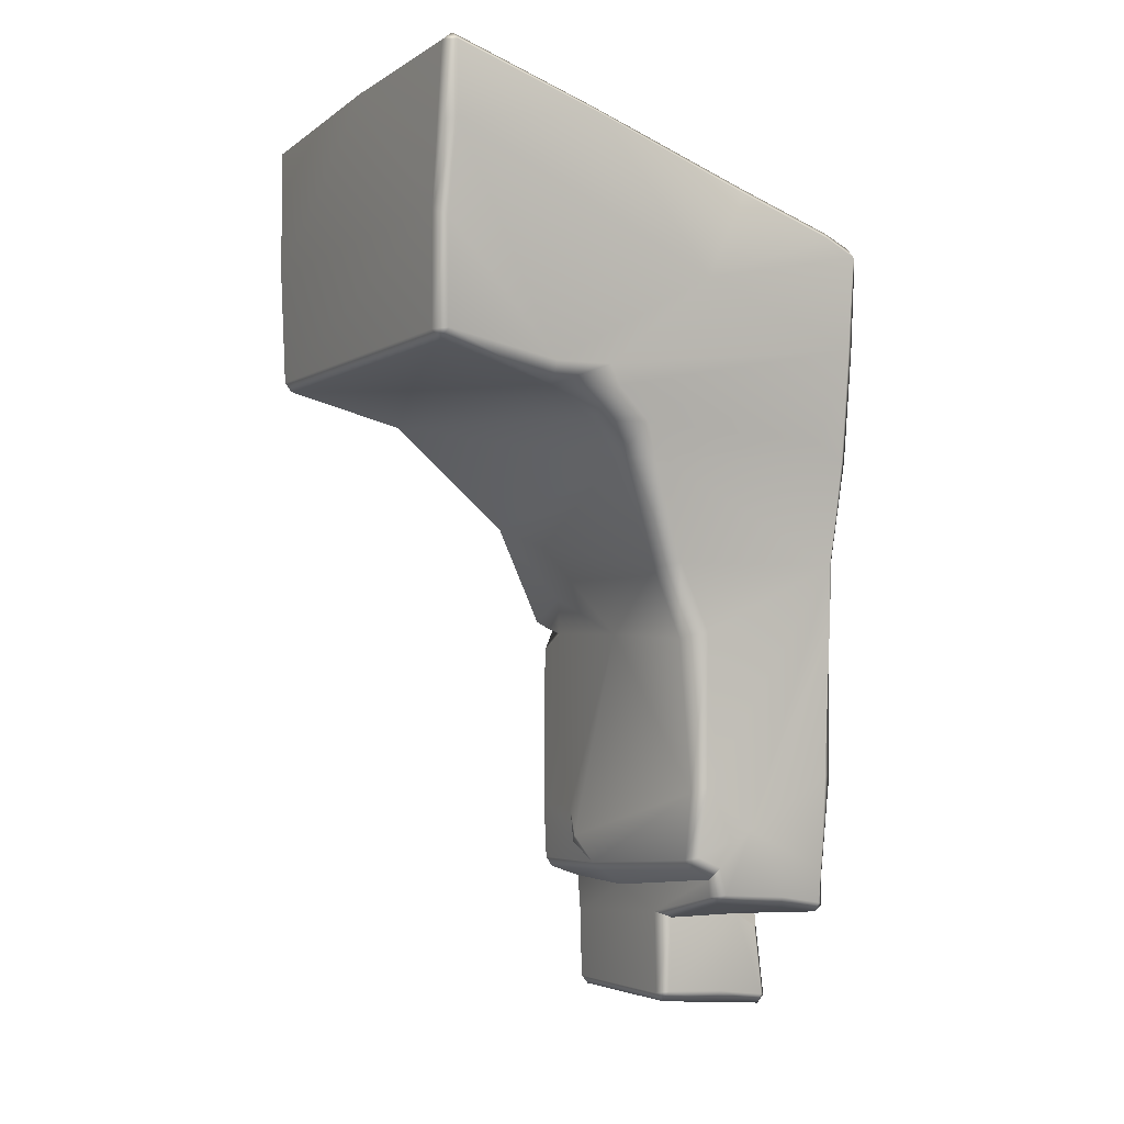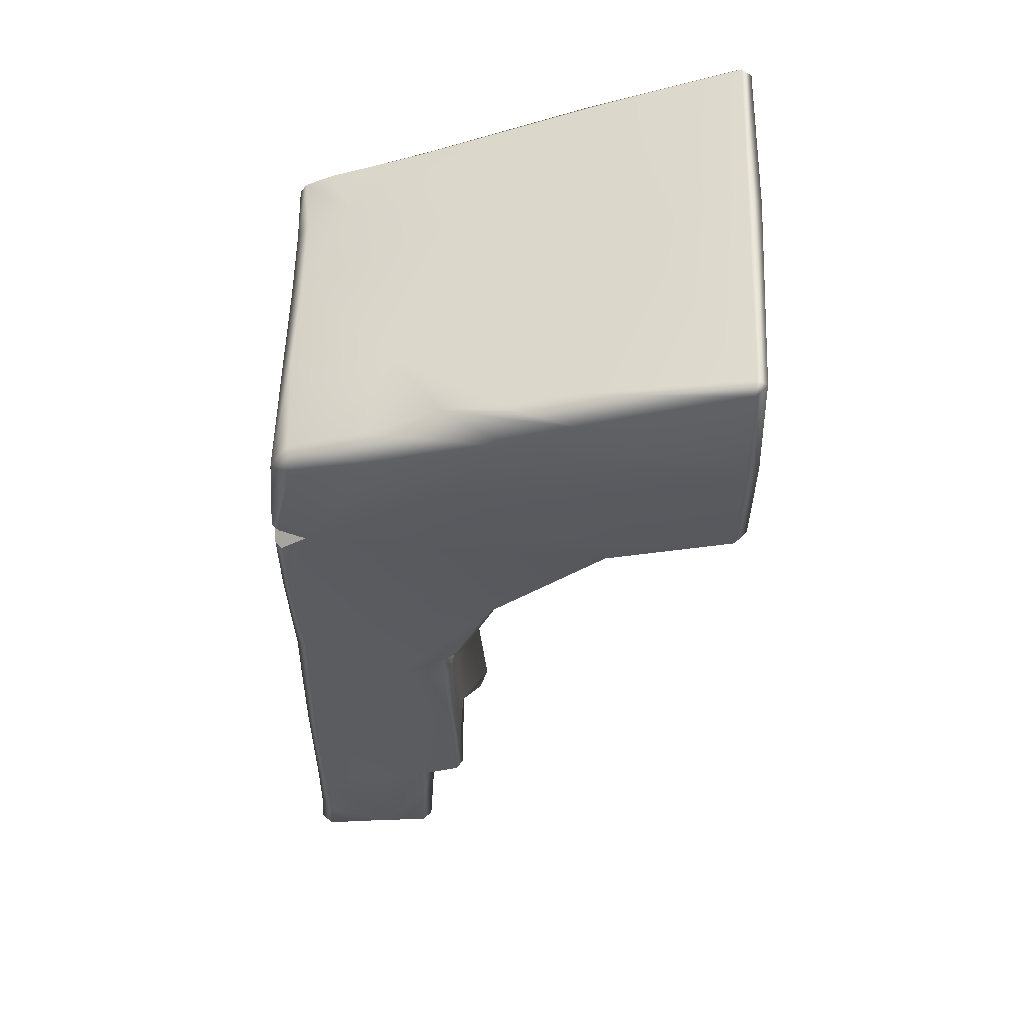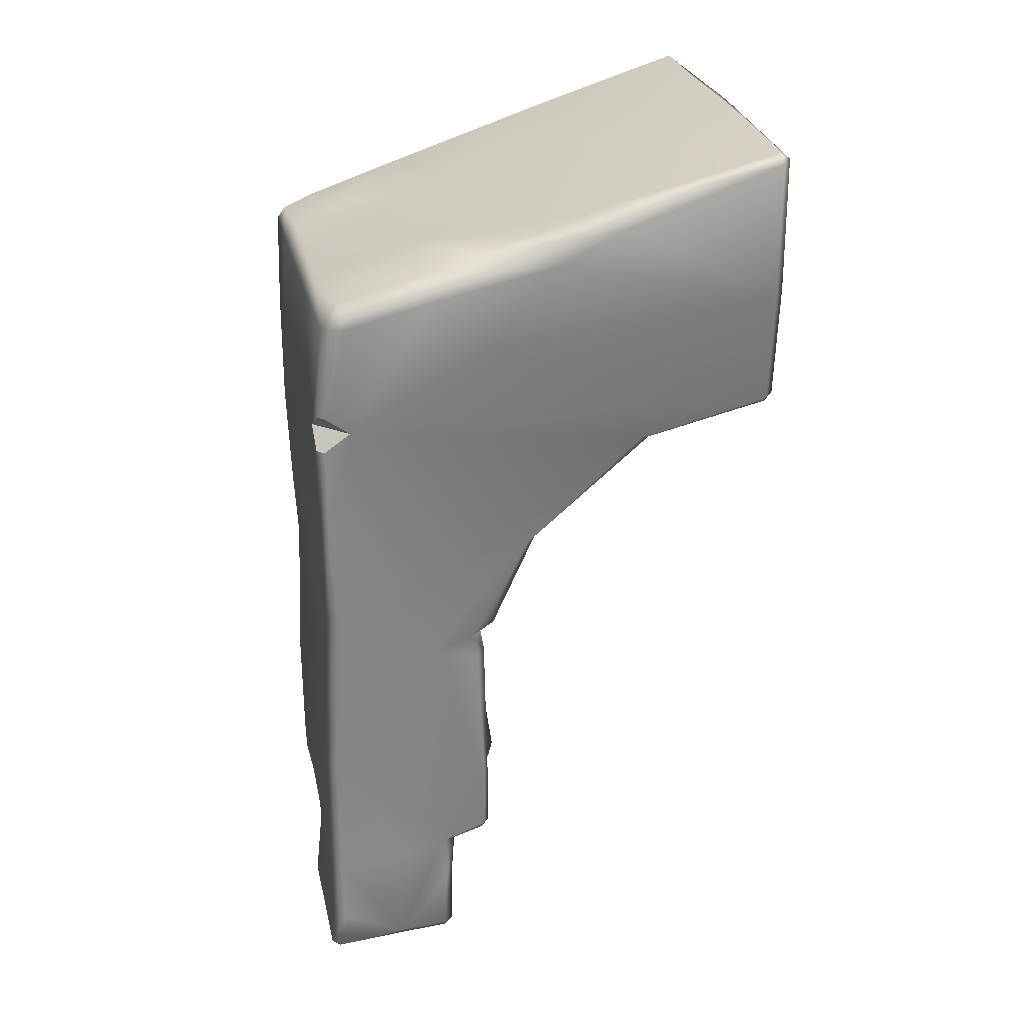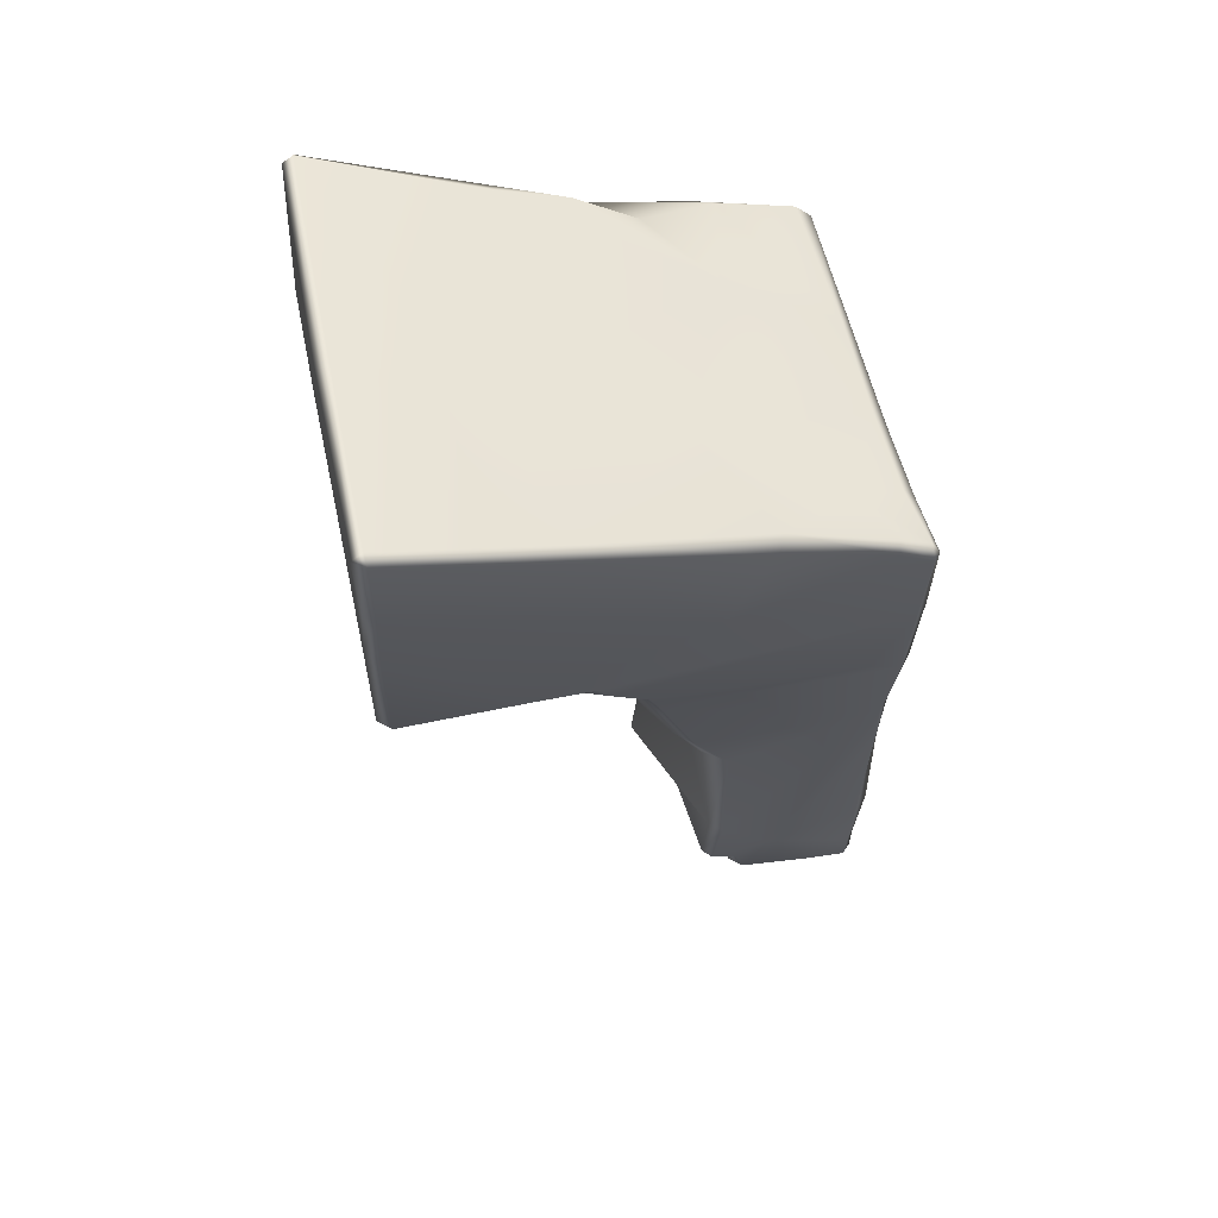
<metadata>
{"format":"obj","ext":"obj","renderer":"f3d","projection":"perspective","resolution":1024,"background":"white","views":[{"elev":-3.6,"azim":61.2,"up":"+Z"},{"elev":51.4,"azim":-88.7,"up":"+Z"},{"elev":24.4,"azim":-101.7,"up":"+Z"},{"elev":57.2,"azim":77.6,"up":"+Z"}]}
</metadata>
<code>
g Rock_Bridge_A
v -1.088 2.112 -0.449
v -1.009 1.942 -0.3868
v -0.7903 2.01 -0.4801
v 1.384 0.07449 3.097
v 1.454 0.08107 3.038
v 1.39 0.002936 3.04
v 1.265 0.001254 2.032
v 0.1453 0.002716 3.018
v 1.38 0.02073 2.555
v 1.454 0.08107 3.038
v 1.443 0.08495 2.563
v 1.35 0.07285 1.974
v -1.245 0.001312 2.045
v -1.373 0.04807 2.962
v -1.333 0.08895 2.033
v -1.448 0.1236 2.938
v -1.375 0.1164 3.009
v 0.1785 0.09101 3.054
v 1.39 0.002936 3.04
v 1.384 0.07449 3.097
v 1.341 1.088 2.783
v 0.3504 0.8933 2.743
v 0.5585 1.931 2.459
v -0.5722 2.37 2.319
v 1.263 2.254 2.411
v 0.9701 2.752 2.176
v 1.288 2.908 2.176
v 0.332 3.042 2.04
v 1.286 3.095 2.091
v 0.8884 3.048 2.064
v 0.8877 3.129 1.965
v 1.302 3.143 2.012
v 0.3528 3.124 1.935
v -0.3568 3.051 2.035
v -0.3745 3.119 1.947
v 0.3528 3.124 1.935
v -0.7903 2.01 -0.4801
v -1.009 1.942 -0.3868
v -0.6648 1.929 -0.2349
v -1.023 1.635 0.2912
v -0.4819 1.709 0.1236
v 0.1445 2.924 -2.466
v 0.1987 3.056 -2.451
v 0.1871 3.133 -2.412
v 0.02947 3.149 -2.419
v 0.1153 3.096 -2.564
v 0.1445 2.924 -2.466
v 0.02947 3.149 -2.419
v 0.06453 3.141 -2.56
v -1.246 2.945 1.236
v -1.23 3.119 1.105
v -1.182 3.166 1.106
v -1.023 3.174 1.238
v -1.197 1.22 2.659
v -1.185 1.639 2.518
v -0.5722 2.37 2.319
v 0.3504 0.8933 2.743
v -1.375 0.1164 3.009
v -1.102 2.077 -0.6042
v -1.088 2.112 -0.449
v -1.015 2.012 -0.5925
v -0.7903 2.01 -0.4801
v -1.282 3.112 1.364
v -1.246 2.945 1.236
v -1.023 3.174 1.238
v -1.239 3.16 1.366
v -1.154 0.05049 1.211
v -1.216 0.9375 1.033
v -1.242 0.08754 1.26
v -1.128 0.8672 1
v 0.05599 0.4136 1.092
v 0.9989 1.265 0.8458
v -1.117 1.713 0.2691
v -1.023 1.635 0.2912
v -1.013 3.16 -0.8546
v -1.073 3.143 -0.2082
v -1.155 3.063 -0.2018
v -1.101 3.082 -0.8279
v -1.054 3.106 -1.444
v -0.9709 3.169 -1.411
v -1.013 3.16 -0.8546
v -0.9118 3.169 -2.357
v -0.997 3.1 -2.34
v -0.9132 3.168 -2.772
v -0.9874 3.081 -2.801
v 0.8295 3.17 -2.146
v 0.9299 3.169 -1.467
v 0.02947 3.149 -2.419
v 0.06453 3.141 -2.56
v 0.0853 3.189 -3.06
v -0.8973 3.185 -3.07
v -0.9874 3.081 -2.801
v -0.9767 3.108 -3.055
v 0.1871 3.133 -2.412
v 0.8329 3.162 -2.363
v 0.838 3.107 -2.401
v 0.9222 3.099 -2.11
v 1.003 3.081 -1.483
v -0.08261 3.144 -1.023
v 1.003 3.125 -0.4694
v 1.003 3.081 -1.483
v 1.064 3.085 -0.4825
v -0.08261 3.144 -1.023
v 0.2051 3.137 0.1044
v -1.073 3.143 -0.2082
v -1.023 3.174 1.238
v -1.17 3.158 0.5947
v -1.182 3.166 1.106
v 0.998 3.153 0.003029
v 1.064 3.085 -0.4825
v 1.08 3.08 -0.04816
v 1.126 3.173 0.6686
v 0.7412 3.182 1.369
v 1.226 3.165 1.401
v 1.187 3.106 0.647
v 1.308 3.083 1.4
v 1.302 3.143 2.012
v 1.308 3.083 1.4
v 1.356 3.095 2.017
v 0.8877 3.129 1.965
v 0.3528 3.124 1.935
v -0.3745 3.119 1.947
v -1.236 3.11 1.971
v -1.239 3.16 1.366
v -1.073 3.143 -0.2082
v -1.17 3.158 0.5947
v -1.218 3.109 0.5944
v -1.155 3.063 -0.2018
v -1.16 2.547 -0.0568
v -1.246 2.945 1.236
v -1.131 2.392 -0.5231
v -1.101 3.082 -0.8279
v -1.23 3.119 1.105
v -1.17 3.158 0.5947
v -1.182 3.166 1.106
v -1.017 2.573 -1.94
v -1.054 3.106 -1.444
v -1.001 2.614 -2.275
v -0.997 3.1 -2.34
v -0.9898 2.333 -2.215
v -0.9836 2.647 -2.984
v -0.9874 3.081 -2.801
v -0.9767 3.108 -3.055
v -0.9914 2.31 -2.541
v -0.9798 2.325 -2.961
v -1.047 2.035 -1.548
v -0.9942 2.025 -2.098
v -1.102 2.077 -0.6042
v -1.088 2.112 -0.449
v -1.117 1.713 0.2691
v -1.216 0.9375 1.033
v -1.242 0.08754 1.26
v -1.069 1.984 -0.3247
v -1.009 1.942 -0.3868
v -1.023 1.635 0.2912
v -1.305 2.027 1.759
v -1.352 2.409 2.135
v -1.329 2.974 1.98
v -1.282 3.112 1.364
v -1.239 3.16 1.366
v -1.236 3.11 1.971
v -1.347 1.572 2.325
v -1.199 2.497 2.261
v -1.083 2.022 2.359
v -1.333 0.08895 2.033
v -1.376 1.147 2.548
v -1.448 0.1236 2.938
v -1.245 0.001312 2.045
v -1.156 0.002005 1.274
v -1.154 0.05049 1.211
v 1.08 3.08 -0.04816
v 1.126 3.173 0.6686
v 0.998 3.153 0.003029
v 1.187 3.106 0.647
v 1.143 1.654 0.6244
v 1.208 2.896 0.7603
v 1.308 3.083 1.4
v 1.195 1.577 0.8297
v 1.242 1.333 1.041
v 0.9989 1.265 0.8458
v 1.086 0.9222 1.037
v 1.266 1.255 1.171
v 1.342 1.954 1.781
v 1.26 0.8719 1.166
v 1.356 3.095 2.017
v 1.348 2.887 2.128
v 1.051 1.912 -0.05965
v 0.9127 1.785 -0.09243
v 0.9407 1.473 0.6048
v 0.9791 2.16 -0.5056
v 0.9361 2.178 -1.541
v 0.9447 2.516 -1.83
v 0.8994 2.133 -1.997
v 1.351 2.22 2.355
v 1.263 2.254 2.411
v 1.288 2.908 2.176
v 1.421 1.095 2.723
v 1.443 0.08495 2.563
v 1.454 0.08107 3.038
v 1.384 0.07449 3.097
v 1.341 1.088 2.783
v 1.35 0.07285 1.974
v 1.338 0.08345 1.295
v 1.086 0.9222 1.037
v 1.262 0.05362 1.227
v 1.064 3.085 -0.4825
v 1.08 3.08 -0.04816
v 1.003 3.081 -1.483
v 0.9222 3.099 -2.11
v 0.9119 2.794 -2.283
v 0.9061 3.093 -2.334
v 0.8295 3.17 -2.146
v 0.8329 3.162 -2.363
v 0.838 3.107 -2.401
v 0.8284 2.821 -2.358
v 0.8835 2.358 -2.255
v 0.8284 2.821 -2.358
v 0.8148 2.342 -2.313
v 0.8037 2.277 -2.269
v 0.894 2.308 -2.073
v 0.815 2.262 -2.153
v 0.815 2.262 -2.153
v 0.8215 2.106 -2.082
v 0.9407 1.473 0.6048
v 1.195 1.577 0.8297
v 1.143 1.654 0.6244
v 0.9989 1.265 0.8458
v -1.128 0.8672 1
v -1.023 1.635 0.2912
v 0.05599 0.4136 1.092
v 1.086 0.9222 1.037
v 1.262 0.05362 1.227
v -1.154 0.05049 1.211
v -1.156 0.002005 1.274
v 1.261 0.001978 1.289
v 1.338 0.08345 1.295
v -1.245 0.001312 2.045
v 1.35 0.07285 1.974
v 1.338 0.08345 1.295
v -0.2328 2.049 -2.154
v -0.913 2.015 -2.173
v -0.9207 1.972 -2.104
v -0.2696 1.991 -2.101
v -0.9785 1.983 -1.676
v -0.571 1.978 -1.727
v 0.8215 2.106 -2.082
v -0.2621 2.215 -2.263
v 0.815 2.262 -2.153
v 0.8245 2.073 -2.017
v 0.8994 2.133 -1.997
v 0.9361 2.178 -1.541
v 0.8624 2.098 -1.573
v -0.18 1.796 -1.9
v 0.9791 2.16 -0.5056
v 0.06387 1.977 -0.5064
v 0.8544 2.015 -0.5493
v 1.051 1.912 -0.05965
v 0.9127 1.785 -0.09243
v -0.913 2.015 -2.173
v -0.9898 2.333 -2.215
v -0.9942 2.025 -2.098
v -0.9114 2.232 -2.247
v -0.2328 2.049 -2.154
v -0.2621 2.215 -2.263
v -0.9942 2.025 -2.098
v -0.9207 1.972 -2.104
v -0.9785 1.983 -1.676
v -1.047 2.035 -1.548
v -1.102 2.077 -0.6042
v -1.047 2.035 -1.548
v -1.015 2.012 -0.5925
v -0.571 1.978 -1.727
v -0.7903 2.01 -0.4801
v 0.06387 1.977 -0.5064
v -0.6648 1.929 -0.2349
v -0.4819 1.709 0.1236
v 0.9127 1.785 -0.09243
v 0.9407 1.473 0.6048
v -1.023 1.635 0.2912
v -0.18 1.796 -1.9
v -0.2913 1.848 -1.953
v -0.2696 1.991 -2.101
v -1.448 0.1236 2.938
v -1.376 1.147 2.548
v -1.197 1.22 2.659
v -1.376 1.147 2.548
v -1.185 1.639 2.518
v -1.083 2.022 2.359
v -1.347 1.572 2.325
v -0.5722 2.37 2.319
v 1.351 2.22 2.355
v 1.421 1.095 2.723
v 1.341 1.088 2.783
v 1.263 2.254 2.411
v 1.356 3.095 2.017
v 1.348 2.887 2.128
v 1.288 2.908 2.176
v 1.286 3.095 2.091
v 1.302 3.143 2.012
v -0.3568 3.051 2.035
v -1.236 3.11 1.971
v -0.3745 3.119 1.947
v -1.193 2.992 2.124
v -1.199 2.497 2.261
v -0.5722 2.37 2.319
v -1.083 2.022 2.359
v 0.332 3.042 2.04
v 0.5585 1.931 2.459
v -1.193 2.992 2.124
v -1.199 2.497 2.261
v -1.352 2.409 2.135
v -1.329 2.974 1.98
v -1.236 3.11 1.971
v 0.8148 2.342 -2.313
v 0.1515 2.243 -2.417
v 0.8037 2.277 -2.269
v 0.2564 2.318 -2.454
v 0.8284 2.821 -2.358
v 0.1445 2.924 -2.466
v 0.838 3.107 -2.401
v 0.1987 3.056 -2.451
v 0.1871 3.133 -2.412
v 0.2564 2.318 -2.454
v 0.1595 2.251 -2.977
v 0.1515 2.243 -2.417
v 0.2304 2.319 -2.963
v 0.1445 2.924 -2.466
v 0.1883 2.757 -2.993
v 0.1609 3.124 -3.042
v 0.1153 3.096 -2.564
v 0.06453 3.141 -2.56
v 0.0853 3.189 -3.06
v 0.08634 3.136 -3.114
v 0.0853 3.189 -3.06
v 0.112 2.733 -3.079
v 0.1566 2.304 -3.038
v 0.1595 2.251 -2.977
v -0.9057 2.26 -2.978
v 0.1595 2.251 -2.977
v 0.1566 2.304 -3.038
v -0.9027 2.31 -3.038
v -0.9798 2.325 -2.961
v 0.112 2.733 -3.079
v -0.9836 2.647 -2.984
v -0.8958 2.648 -3.071
v 0.08634 3.136 -3.114
v -0.9767 3.108 -3.055
v -0.9007 3.13 -3.115
v 0.0853 3.189 -3.06
v -0.8973 3.185 -3.07
v 0.815 2.262 -2.153
v 0.8037 2.277 -2.269
v 0.1515 2.243 -2.417
v -0.2621 2.215 -2.263
v 0.1515 2.243 -2.417
v 0.1595 2.251 -2.977
v -0.9057 2.26 -2.978
v -0.9076 2.25 -2.503
v -0.2621 2.215 -2.263
v -0.9798 2.325 -2.961
v -0.9114 2.232 -2.247
v -0.9914 2.31 -2.541
g Rock_Bridge_A_0
f 3 2 1
f 6 5 4
f 6 8 7
f 7 9 6
f 6 9 10
f 9 11 10
f 9 7 11
f 7 12 11
f 8 13 7
f 13 8 14
f 13 14 15
f 14 16 15
f 14 17 16
f 14 8 17
f 8 18 17
f 8 19 18
f 19 20 18
f 20 21 18
f 22 17 18
f 21 22 18
f 23 22 21
f 22 23 24
f 21 25 23
f 25 26 23
f 26 25 27
f 28 23 26
f 26 27 29
f 30 26 29
f 30 28 26
f 30 29 31
f 29 32 31
f 30 31 33
f 28 30 33
f 35 34 28
f 36 35 28
f 39 38 37
f 38 39 40
f 39 41 40
f 44 43 42
f 45 44 42
f 48 47 46
f 49 48 46
f 52 51 50
f 53 52 50
f 56 55 54
f 56 54 57
f 54 58 57
f 61 60 59
f 61 62 60
f 65 64 63
f 66 65 63
f 69 68 67
f 68 70 67
f 70 71 67
f 72 71 70
f 68 73 70
f 73 74 70
f 77 76 75
f 78 77 75
f 80 79 78
f 81 80 78
f 80 82 79
f 82 83 79
f 82 84 83
f 84 85 83
f 82 80 86
f 87 80 81
f 80 87 86
f 88 84 82
f 86 88 82
f 84 88 89
f 84 89 90
f 90 91 84
f 92 84 91
f 93 92 91
f 94 88 86
f 95 94 86
f 96 94 95
f 97 86 87
f 98 97 87
f 100 87 99
f 87 100 101
f 100 102 101
f 103 87 81
f 103 81 104
f 103 104 100
f 81 105 104
f 106 104 105
f 107 106 105
f 107 108 106
f 104 109 100
f 110 100 109
f 111 110 109
f 112 109 104
f 106 112 104
f 106 113 112
f 114 112 113
f 115 112 114
f 116 115 114
f 114 113 117
f 118 114 117
f 119 118 117
f 113 120 117
f 113 121 120
f 121 113 122
f 113 106 122
f 122 106 123
f 124 123 106
f 127 126 125
f 128 127 125
f 128 129 127
f 129 130 127
f 129 128 131
f 128 132 131
f 130 133 127
f 127 133 134
f 133 135 134
f 136 131 132
f 137 136 132
f 136 137 138
f 137 139 138
f 140 136 138
f 131 136 140
f 138 139 141
f 138 141 140
f 139 142 141
f 142 143 141
f 141 144 140
f 141 145 144
f 146 131 140
f 140 147 146
f 148 131 146
f 149 131 148
f 150 131 149
f 129 131 150
f 129 150 151
f 130 129 151
f 130 151 152
f 153 150 149
f 154 153 149
f 150 153 155
f 153 154 155
f 156 130 152
f 130 156 157
f 157 158 130
f 158 159 130
f 160 159 158
f 161 160 158
f 157 156 162
f 157 162 163
f 162 164 163
f 156 165 162
f 165 156 152
f 166 162 165
f 166 165 167
f 168 165 152
f 169 168 152
f 169 152 170
f 173 172 171
f 172 174 171
f 174 175 171
f 175 174 176
f 177 176 174
f 178 175 176
f 179 178 176
f 177 179 176
f 178 179 180
f 179 181 180
f 181 179 182
f 182 179 177
f 183 182 177
f 184 181 182
f 184 182 183
f 177 185 183
f 185 186 183
f 175 187 171
f 188 187 175
f 189 188 175
f 187 190 171
f 171 190 191
f 192 171 191
f 192 191 193
f 186 194 183
f 194 186 195
f 186 196 195
f 197 183 194
f 183 197 198
f 184 183 198
f 197 199 198
f 199 197 200
f 197 201 200
f 198 202 184
f 184 202 203
f 184 203 204
f 203 205 204
f 207 192 206
f 192 208 206
f 208 192 209
f 192 210 209
f 210 211 209
f 209 211 212
f 211 213 212
f 211 214 213
f 211 210 214
f 210 215 214
f 216 210 192
f 210 216 217
f 216 218 217
f 216 219 218
f 220 216 192
f 219 216 220
f 221 219 220
f 220 192 193
f 222 220 193
f 223 222 193
f 226 225 224
f 225 227 224
f 227 228 224
f 228 229 224
f 227 231 230
f 230 231 232
f 230 232 233
f 233 232 234
f 232 235 234
f 235 232 236
f 234 235 7
f 237 234 7
f 238 7 235
f 239 238 235
f 242 241 240
f 243 242 240
f 244 242 243
f 245 244 243
f 240 246 243
f 240 247 246
f 247 248 246
f 246 249 243
f 249 246 250
f 250 251 249
f 243 249 252
f 251 252 249
f 253 243 252
f 251 254 252
f 253 252 255
f 254 256 252
f 252 256 255
f 256 254 257
f 255 256 258
f 258 256 257
f 261 260 259
f 260 262 259
f 259 262 263
f 262 264 263
f 266 265 259
f 266 267 265
f 267 268 265
f 270 267 269
f 267 271 269
f 271 267 272
f 273 271 272
f 273 272 274
f 275 273 274
f 275 274 276
f 274 277 276
f 276 277 278
f 279 276 278
f 272 280 274
f 280 272 281
f 280 281 282
f 281 272 282
f 285 284 283
f 17 285 283
f 285 287 286
f 287 288 286
f 288 289 286
f 288 287 290
f 293 292 291
f 294 293 291
f 297 296 295
f 298 297 295
f 298 295 299
f 302 301 300
f 301 303 300
f 303 304 300
f 304 305 300
f 304 306 305
f 300 305 307
f 305 308 307
f 311 310 309
f 312 311 309
f 309 313 312
f 316 315 314
f 315 317 314
f 318 314 317
f 319 318 317
f 320 318 319
f 321 320 319
f 321 322 320
f 325 324 323
f 324 326 323
f 323 326 327
f 326 328 327
f 327 328 329
f 330 327 329
f 331 330 329
f 332 331 329
f 333 329 328
f 333 334 329
f 335 333 328
f 328 326 335
f 326 336 335
f 336 326 337
f 340 339 338
f 341 340 338
f 341 338 342
f 343 340 341
f 342 344 341
f 345 343 341
f 344 345 341
f 346 343 345
f 344 347 345
f 348 346 345
f 347 348 345
f 349 346 348
f 348 347 350
f 350 349 348
f 353 352 351
f 354 353 351
f 357 356 355
f 358 357 355
f 358 355 359
f 360 357 358
f 361 358 359
f 362 360 358
f 362 358 361
f 260 362 361

</code>
